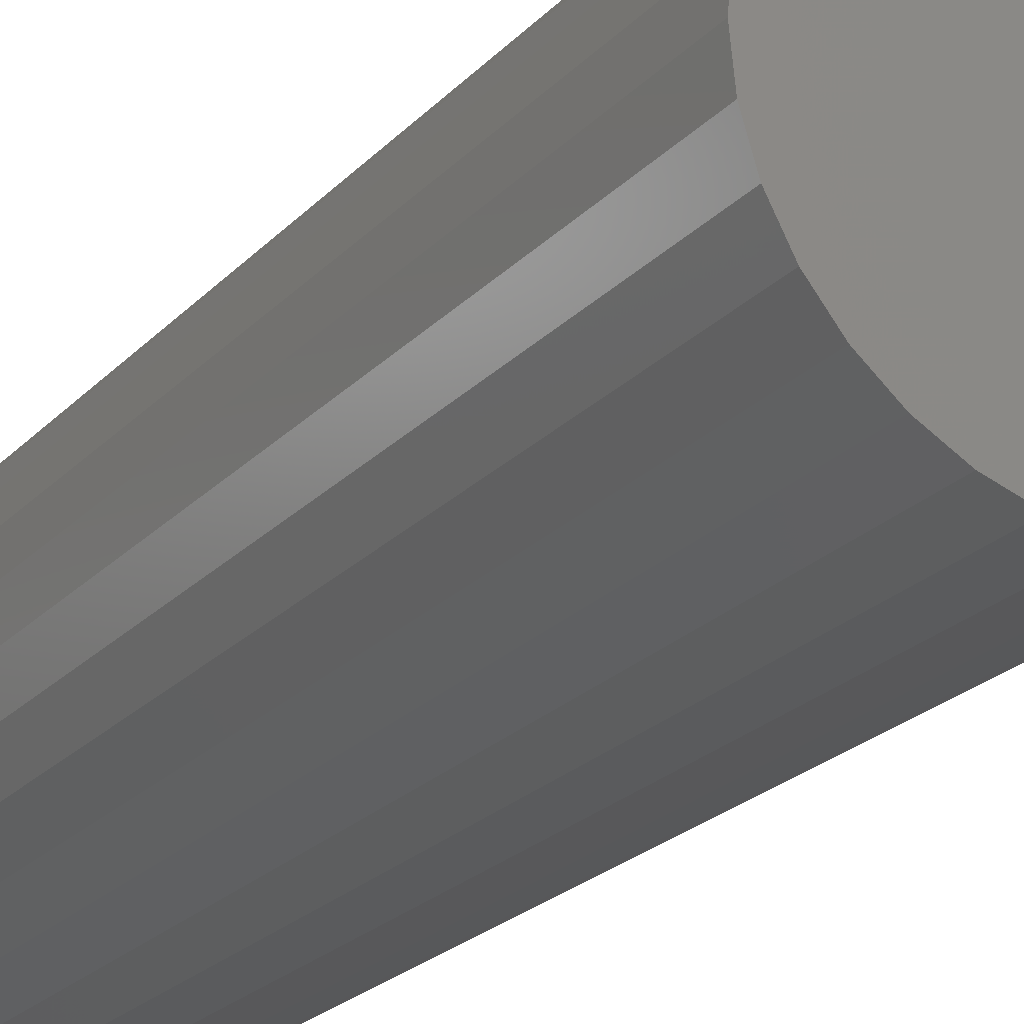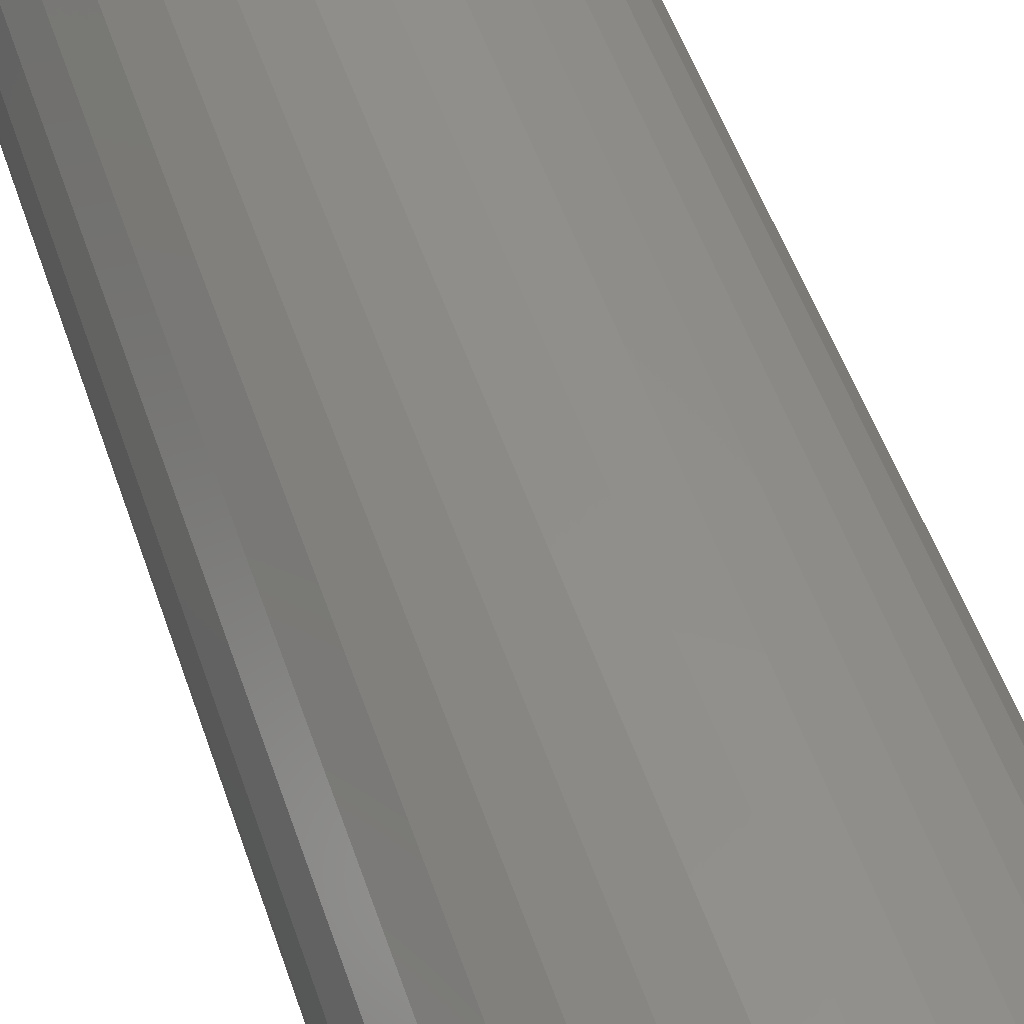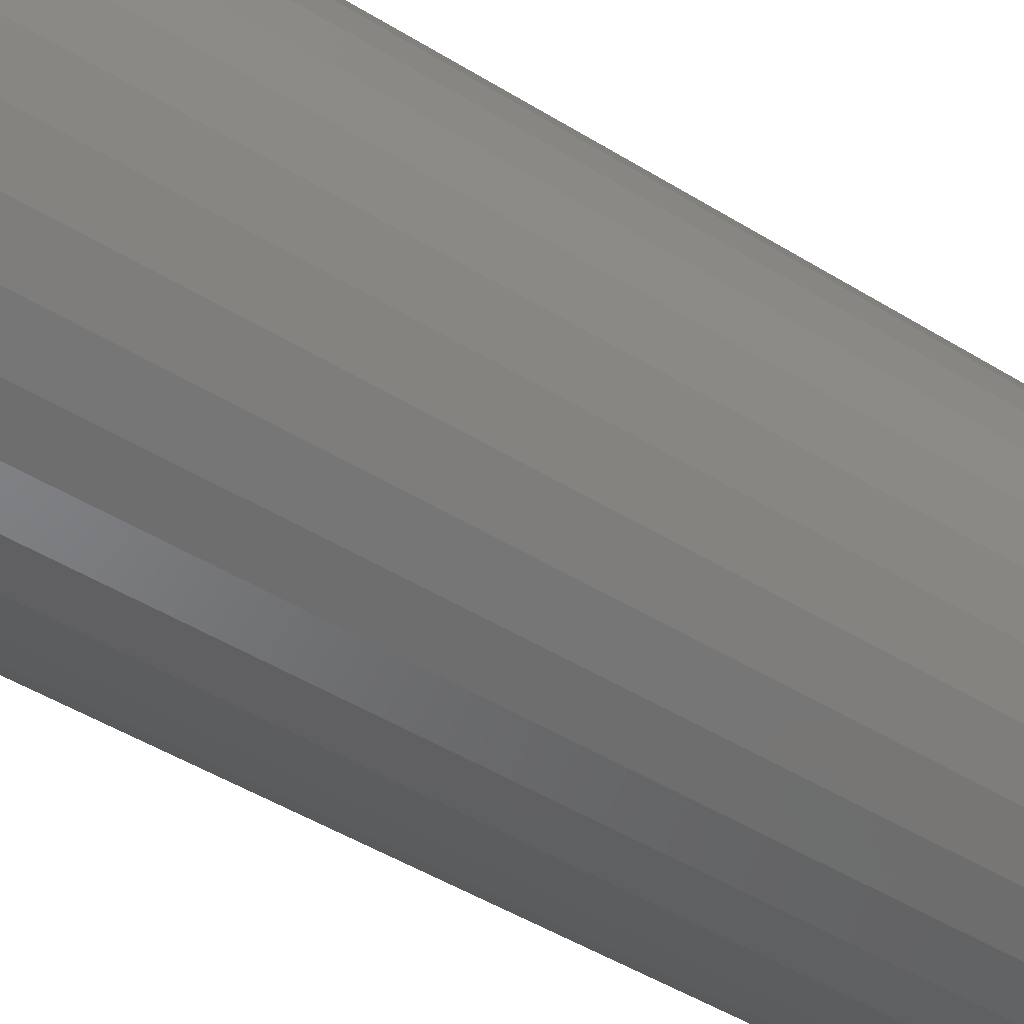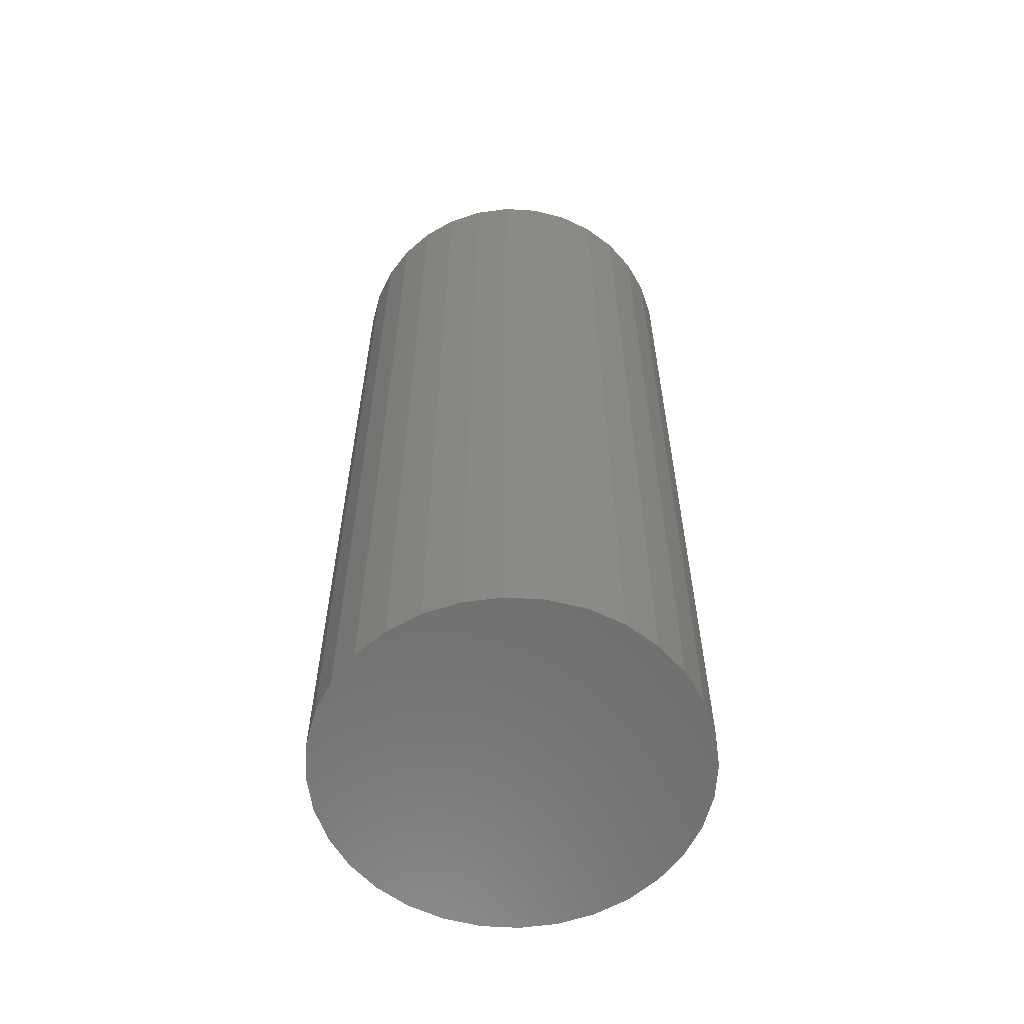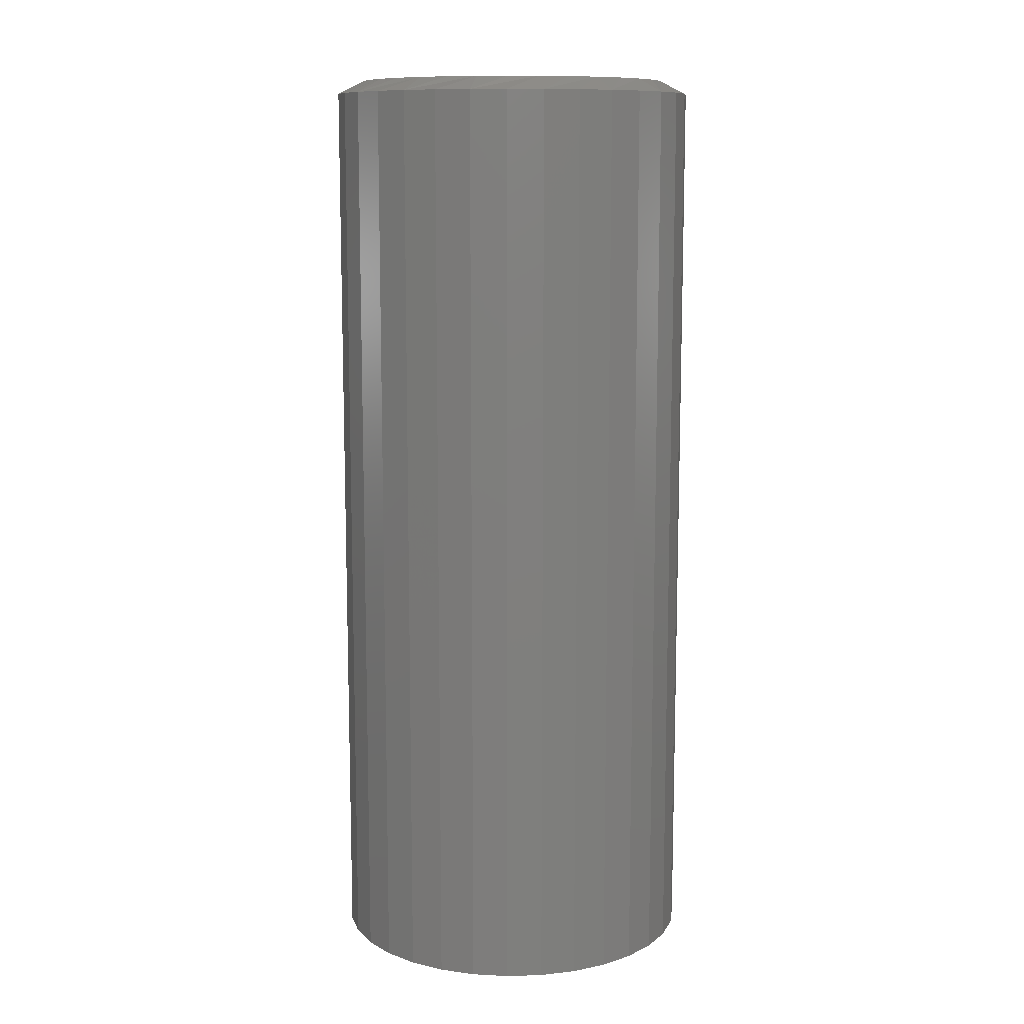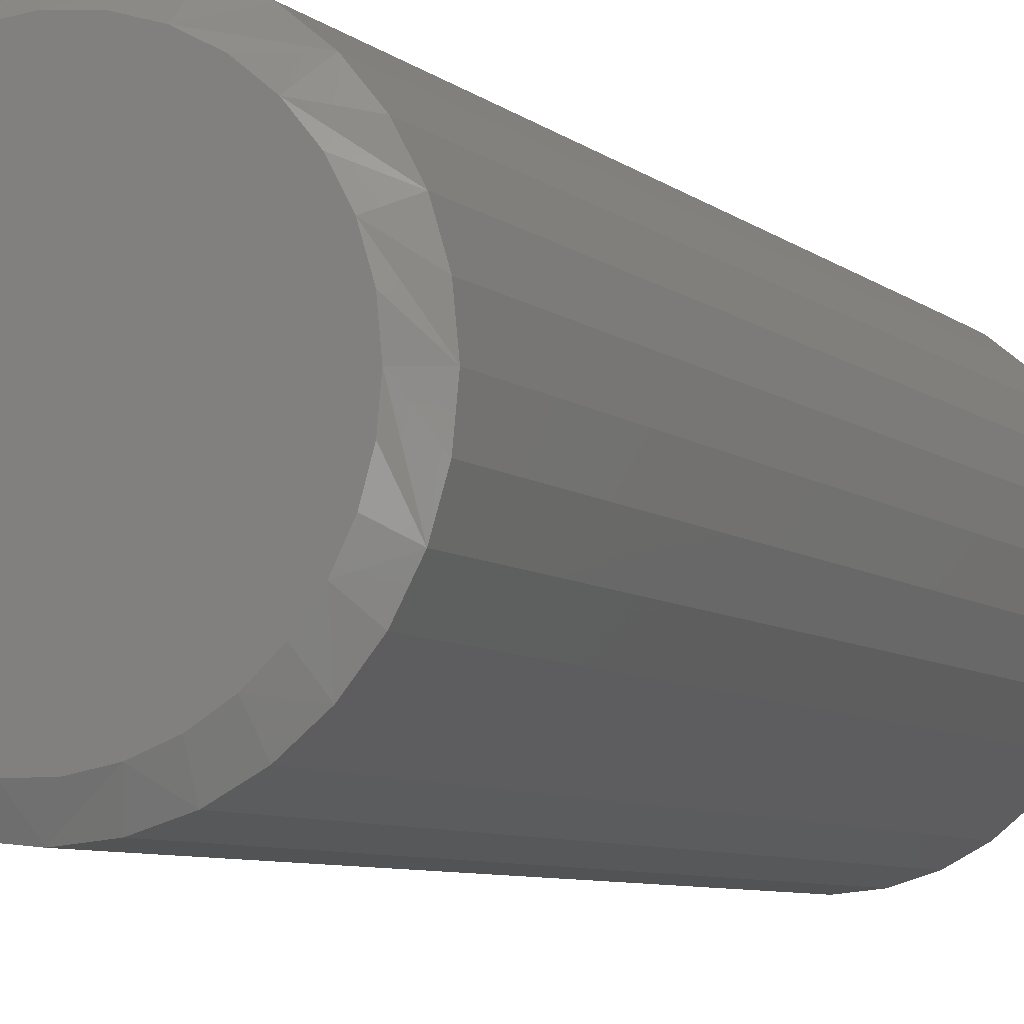
<metadata>
{"format":"stl","ext":"stl","renderer":"f3d","projection":"perspective","resolution":1024,"background":"white","views":[{"elev":-23.5,"azim":-31.5,"up":"+Z"},{"elev":51.6,"azim":-18.3,"up":"+Z"},{"elev":-46.1,"azim":-125.5,"up":"+Z"},{"elev":-60.1,"azim":24.6,"up":"+Y"},{"elev":10.8,"azim":-32.2,"up":"+Y"},{"elev":-6.7,"azim":-155.4,"up":"+Z"}]}
</metadata>
<code>
# stl→obj: 97 verts, 190 faces
v 0.5683 4.629e-17 0.3586
v 0.5861 4.728e-17 0.3568
v 0.5504 4.53e-17 0.3568
v 0.5333 4.435e-17 0.3516
v 0.6032 4.823e-17 0.3516
v 0.5175 4.347e-17 0.3432
v 0.619 4.91e-17 0.3432
v 0.5037 4.271e-17 0.3318
v 0.6328 4.987e-17 0.3318
v 0.6089 4.855e-17 0.1856
v 0.5276 4.403e-17 0.1856
v 0.6233 4.934e-17 0.1944
v 0.5433 4.49e-17 0.1795
v 0.5932 4.768e-17 0.1795
v 0.5598 4.582e-17 0.1764
v 0.5767 4.676e-17 0.1764
v 0.5132 4.324e-17 0.1944
v 0.5008 4.255e-17 0.2058
v 0.6357 5.003e-17 0.2058
v 0.4906 4.198e-17 0.2192
v 0.6459 5.06e-17 0.2192
v 0.4831 4.156e-17 0.2343
v 0.6534 5.101e-17 0.2343
v 0.4785 4.131e-17 0.2505
v 0.658 5.127e-17 0.2505
v 0.477 4.122e-17 0.2673
v 0.6595 5.136e-17 0.2673
v 0.4787 4.132e-17 0.2851
v 0.6578 5.126e-17 0.2851
v 0.4839 4.161e-17 0.3022
v 0.6526 5.097e-17 0.3022
v 0.4924 4.208e-17 0.318
v 0.6442 5.05e-17 0.318
v 0.6752 -0.007812 0.2673
v 0.6752 -0.5391 0.2673
v 0.6731 -0.007812 0.2464
v 0.6731 -0.5391 0.2464
v 0.667 -0.007812 0.2264
v 0.667 -0.5391 0.2264
v 0.6571 -0.007812 0.2079
v 0.6571 -0.5391 0.2079
v 0.6439 -0.007812 0.1917
v 0.6439 -0.5391 0.1917
v 0.6277 -0.007812 0.1784
v 0.6277 -0.5391 0.1784
v 0.6092 -0.007812 0.1685
v 0.6092 -0.5391 0.1685
v 0.5891 -0.007812 0.1624
v 0.5891 -0.5391 0.1624
v 0.5683 -0.007812 0.1604
v 0.5683 -0.5391 0.1604
v 0.5474 -0.007812 0.1624
v 0.5474 -0.5391 0.1624
v 0.5273 -0.007812 0.1685
v 0.5273 -0.5391 0.1685
v 0.5089 -0.007812 0.1784
v 0.5089 -0.5391 0.1784
v 0.4927 -0.007812 0.1917
v 0.4927 -0.5391 0.1917
v 0.4794 -0.007812 0.2079
v 0.4794 -0.5391 0.2079
v 0.4695 -0.007812 0.2264
v 0.4695 -0.5391 0.2264
v 0.4634 -0.007812 0.2464
v 0.4634 -0.5391 0.2464
v 0.4613 -0.007812 0.2673
v 0.4613 -0.5391 0.2673
v 0.4634 -0.007812 0.2881
v 0.4634 -0.5391 0.2881
v 0.4695 -0.007812 0.3082
v 0.4695 -0.5391 0.3082
v 0.4794 -0.007812 0.3267
v 0.4794 -0.5391 0.3267
v 0.4927 -0.007812 0.3429
v 0.4927 -0.5391 0.3429
v 0.5089 -0.007812 0.3562
v 0.5089 -0.5391 0.3562
v 0.5273 -0.007812 0.366
v 0.5273 -0.5391 0.366
v 0.5474 -0.007812 0.3721
v 0.5474 -0.5391 0.3721
v 0.5683 -0.007812 0.3742
v 0.5683 -0.5391 0.3742
v 0.5891 -0.007812 0.3721
v 0.5891 -0.5391 0.3721
v 0.6092 -0.007812 0.366
v 0.6092 -0.5391 0.366
v 0.6277 -0.007812 0.3562
v 0.6277 -0.5391 0.3562
v 0.6439 -0.007812 0.3429
v 0.6439 -0.5391 0.3429
v 0.6571 -0.007812 0.3267
v 0.6571 -0.5391 0.3267
v 0.667 -0.007812 0.3082
v 0.667 -0.5391 0.3082
v 0.6731 -0.007812 0.2881
v 0.6731 -0.5391 0.2881
f 1 2 3
f 4 3 2
f 5 4 2
f 6 4 5
f 7 6 5
f 8 6 7
f 9 8 7
f 10 11 12
f 13 11 10
f 14 13 10
f 15 13 14
f 16 15 14
f 11 17 12
f 12 17 18
f 12 18 19
f 19 18 20
f 19 20 21
f 21 20 22
f 21 22 23
f 23 22 24
f 23 24 25
f 25 24 26
f 25 26 27
f 27 26 28
f 27 28 29
f 29 28 30
f 29 30 31
f 31 30 32
f 31 32 33
f 33 32 8
f 33 8 9
f 34 35 36
f 36 35 37
f 36 37 38
f 38 37 39
f 38 39 40
f 40 39 41
f 40 41 42
f 42 41 43
f 42 43 44
f 44 43 45
f 44 45 46
f 46 45 47
f 46 47 48
f 48 47 49
f 48 49 50
f 50 49 51
f 50 51 52
f 52 51 53
f 52 53 54
f 54 53 55
f 54 55 56
f 56 55 57
f 56 57 58
f 58 57 59
f 58 59 60
f 60 59 61
f 60 61 62
f 62 61 63
f 62 63 64
f 64 63 65
f 64 65 66
f 66 65 67
f 66 67 68
f 68 67 69
f 68 69 70
f 70 69 71
f 70 71 72
f 72 71 73
f 72 73 74
f 74 73 75
f 74 75 76
f 76 75 77
f 76 77 78
f 78 77 79
f 78 79 80
f 80 79 81
f 80 81 82
f 82 81 83
f 82 83 84
f 84 83 85
f 84 85 86
f 86 85 87
f 86 87 88
f 88 87 89
f 88 89 90
f 90 89 91
f 90 91 92
f 92 91 93
f 92 93 94
f 94 93 95
f 94 95 96
f 96 95 97
f 96 97 34
f 34 97 35
f 68 70 30
f 94 29 31
f 92 94 31
f 90 92 31
f 90 31 33
f 90 33 9
f 88 90 9
f 86 88 9
f 86 9 7
f 86 7 5
f 84 86 5
f 82 84 5
f 82 5 2
f 82 2 1
f 80 82 1
f 78 80 1
f 78 1 3
f 78 3 4
f 76 78 4
f 74 76 4
f 74 4 6
f 74 6 8
f 72 74 8
f 70 72 8
f 70 8 32
f 70 32 30
f 66 68 30
f 66 30 28
f 66 28 26
f 27 29 94
f 27 94 96
f 27 96 34
f 20 58 60
f 60 62 20
f 20 62 22
f 17 54 56
f 56 58 17
f 17 58 18
f 13 50 52
f 52 54 13
f 13 54 11
f 16 46 48
f 48 50 16
f 16 50 15
f 10 42 44
f 44 46 10
f 10 46 14
f 19 38 40
f 40 42 19
f 19 42 12
f 36 38 23
f 23 38 21
f 62 24 22
f 58 20 18
f 54 17 11
f 50 13 15
f 46 16 14
f 42 10 12
f 38 19 21
f 34 36 23
f 34 23 25
f 34 25 27
f 26 24 62
f 26 62 64
f 26 64 66
f 81 85 83
f 85 81 79
f 85 79 87
f 87 79 77
f 87 77 89
f 45 55 47
f 47 55 53
f 47 53 49
f 49 53 51
f 89 77 91
f 91 77 75
f 91 75 93
f 93 75 73
f 93 73 95
f 95 73 71
f 95 71 97
f 97 71 69
f 97 69 35
f 35 69 67
f 35 67 37
f 37 67 65
f 37 65 39
f 39 65 63
f 39 63 41
f 41 63 61
f 41 61 43
f 43 61 59
f 43 59 45
f 45 59 57
f 45 57 55

</code>
